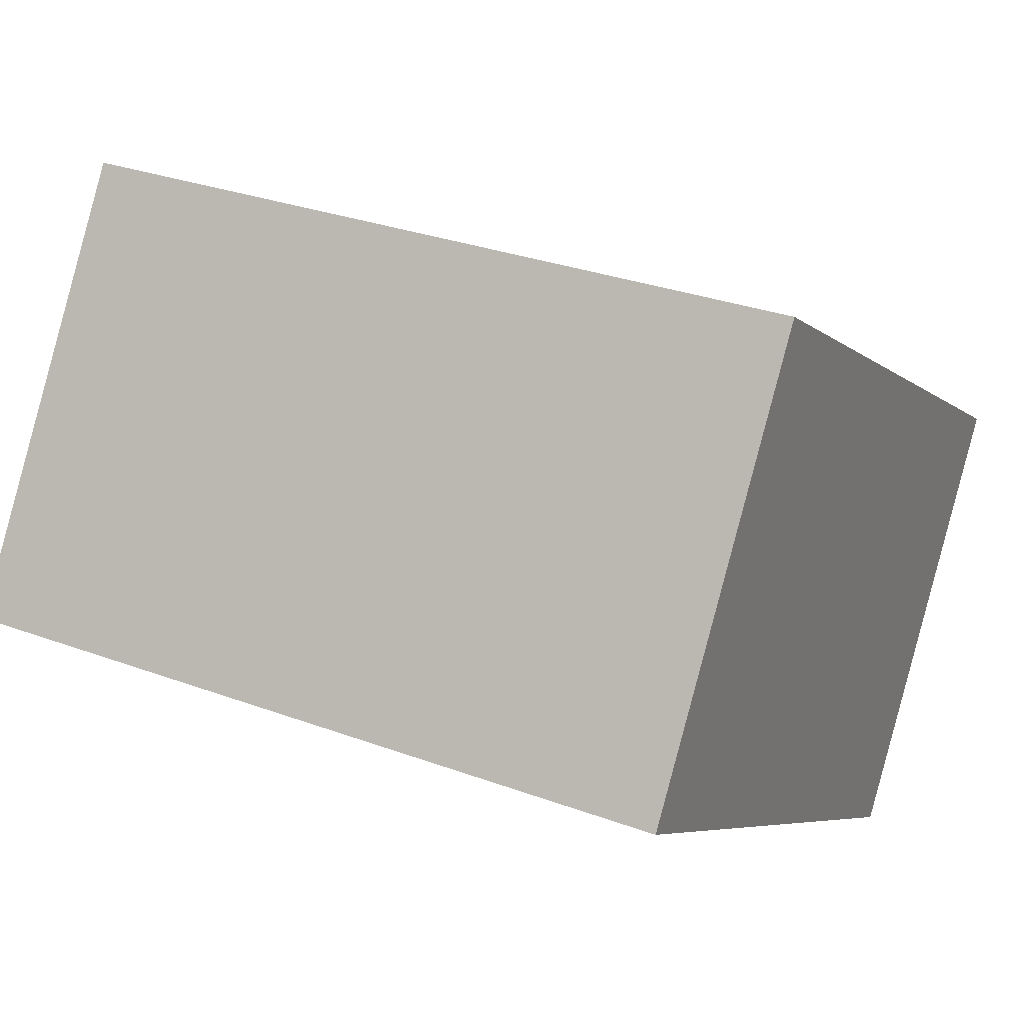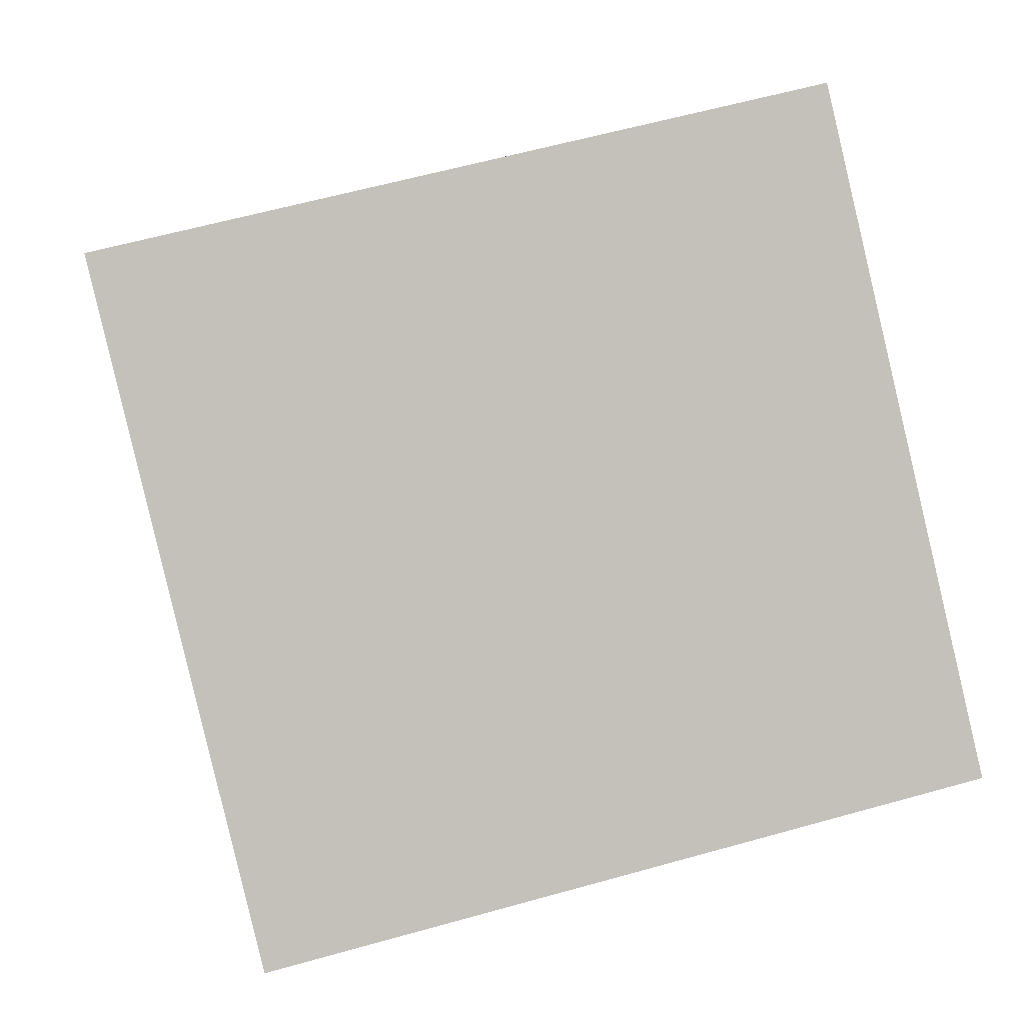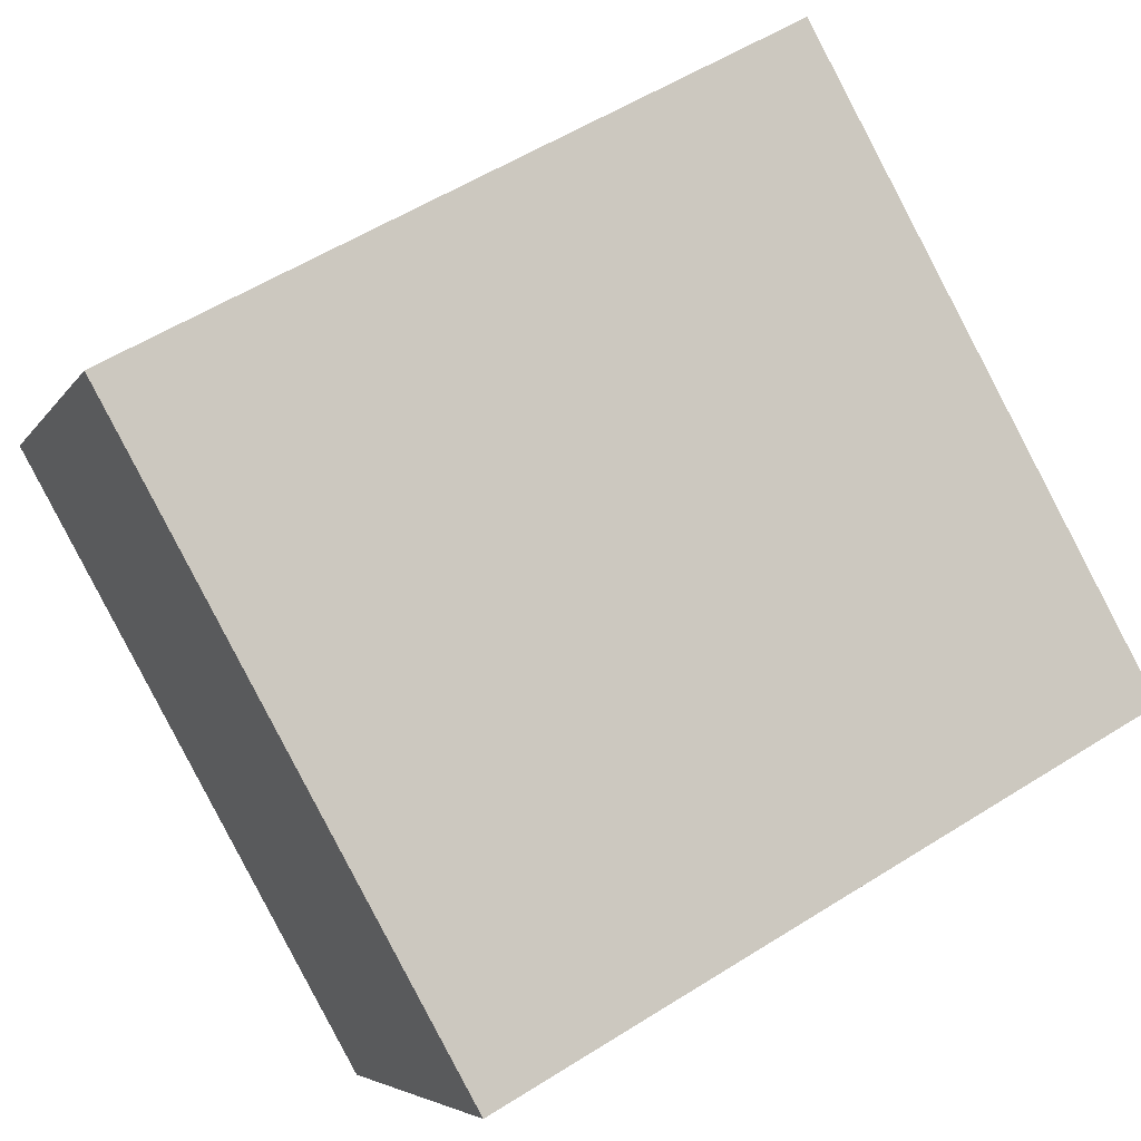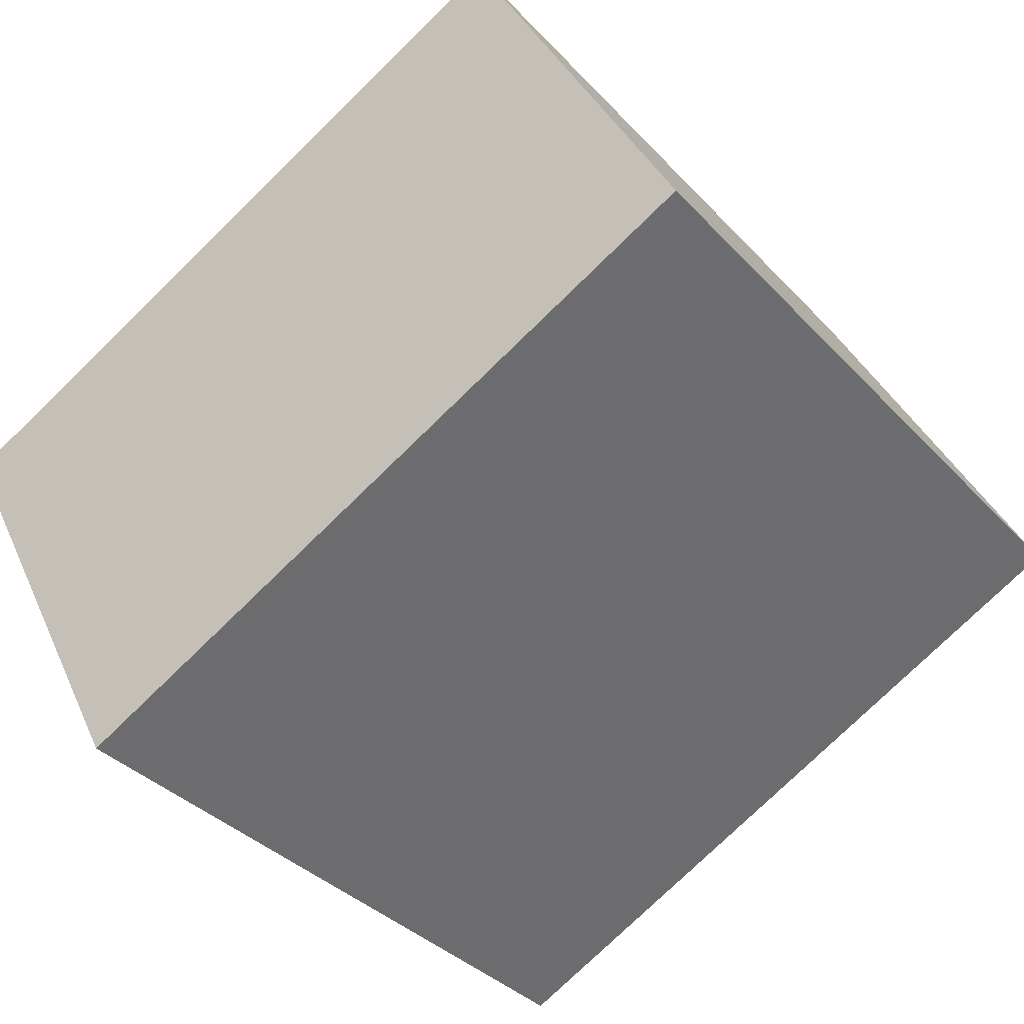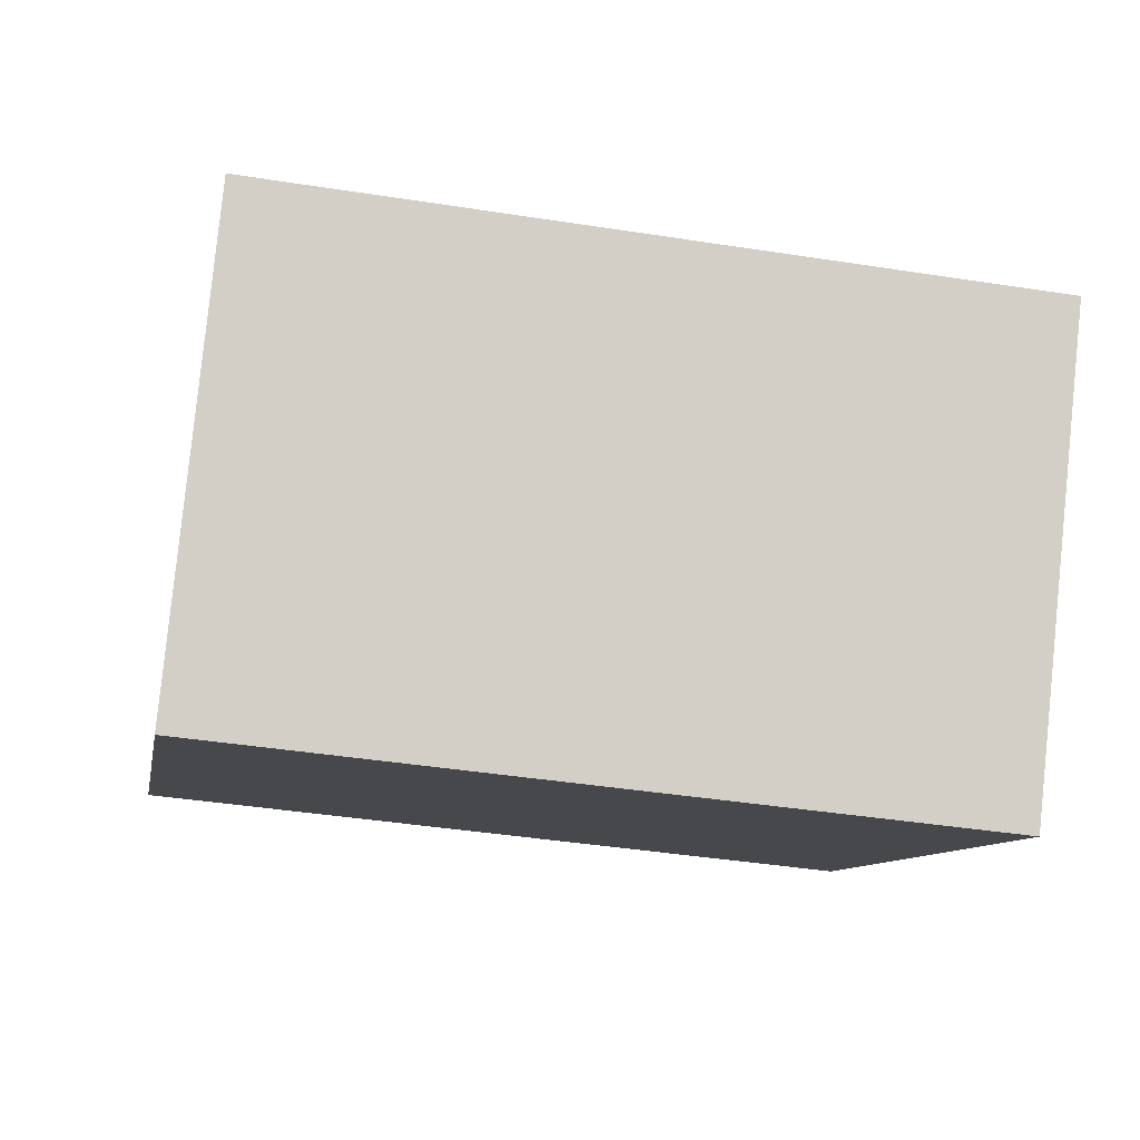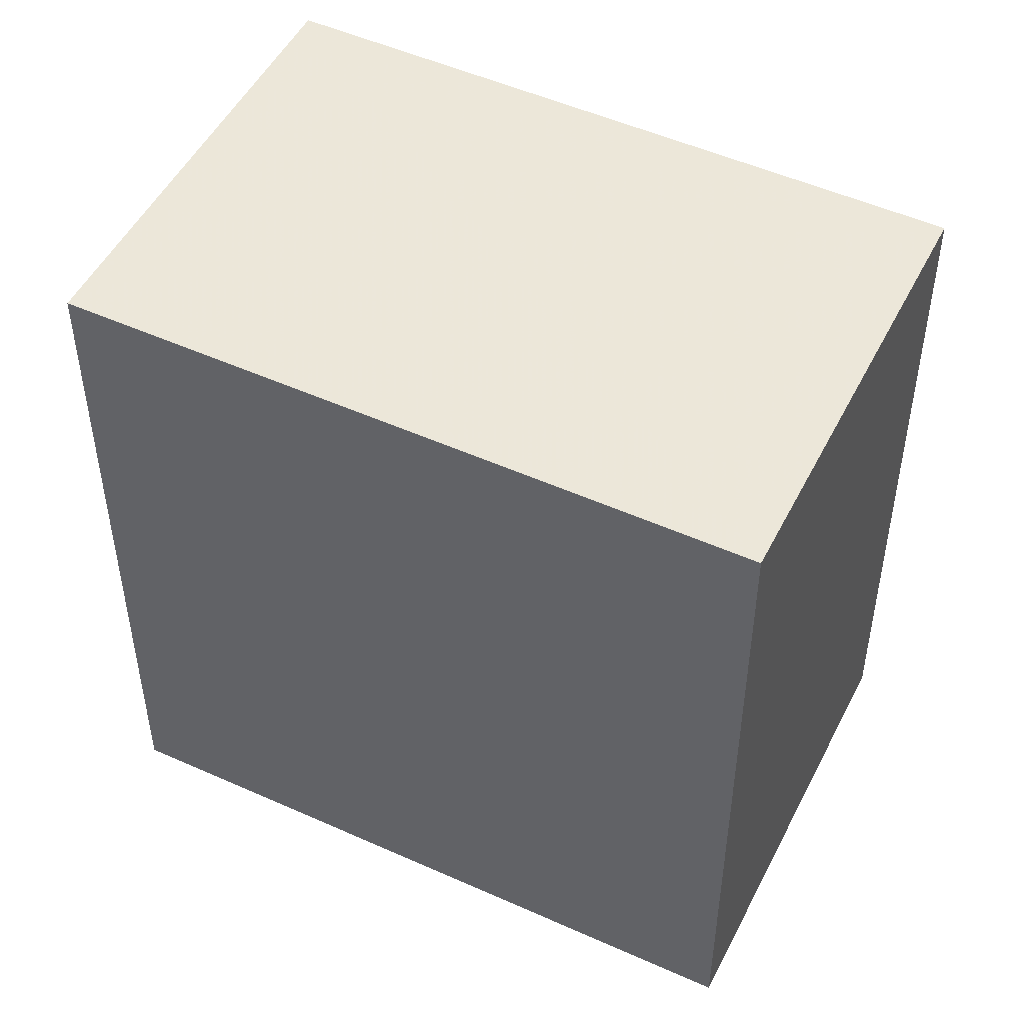
<metadata>
{"format":"obj","ext":"obj","renderer":"f3d","projection":"perspective","resolution":1024,"background":"white","views":[{"elev":30.5,"azim":118.1,"up":"+Y"},{"elev":60.6,"azim":-106.0,"up":"+Y"},{"elev":55.9,"azim":-123.5,"up":"+Y"},{"elev":-77.1,"azim":-45.8,"up":"+Y"},{"elev":-41.8,"azim":-100.7,"up":"+Y"},{"elev":49.9,"azim":-120.8,"up":"+Z"}]}
</metadata>
<code>
v -2217 -502 3.127
v -2216 -503.7 3.122
v -2219 -505.3 3.115
v -2220 -503.7 3.119
v -2216 -503.7 3.122
v -2217 -502 3.127
v -2217 -502 4.441e-16
v -2216 -503.7 4.441e-16
v -2219 -505.3 3.115
v -2216 -503.7 3.122
v -2216 -503.7 4.441e-16
v -2219 -505.3 4.441e-16
v -2220 -503.7 3.119
v -2219 -505.3 3.115
v -2219 -505.3 4.441e-16
v -2220 -503.7 0
v -2217 -502 3.127
v -2220 -503.7 3.119
v -2220 -503.7 0
v -2217 -502 4.441e-16
v -2217 -502 0
v -2216 -503.7 0
v -2219 -505.3 0
v -2220 -503.7 0
f 2 3 4 1
f 6 7 8 5
f 10 11 12 9
f 14 15 16 13
f 18 19 20 17
f 22 23 24 21

</code>
